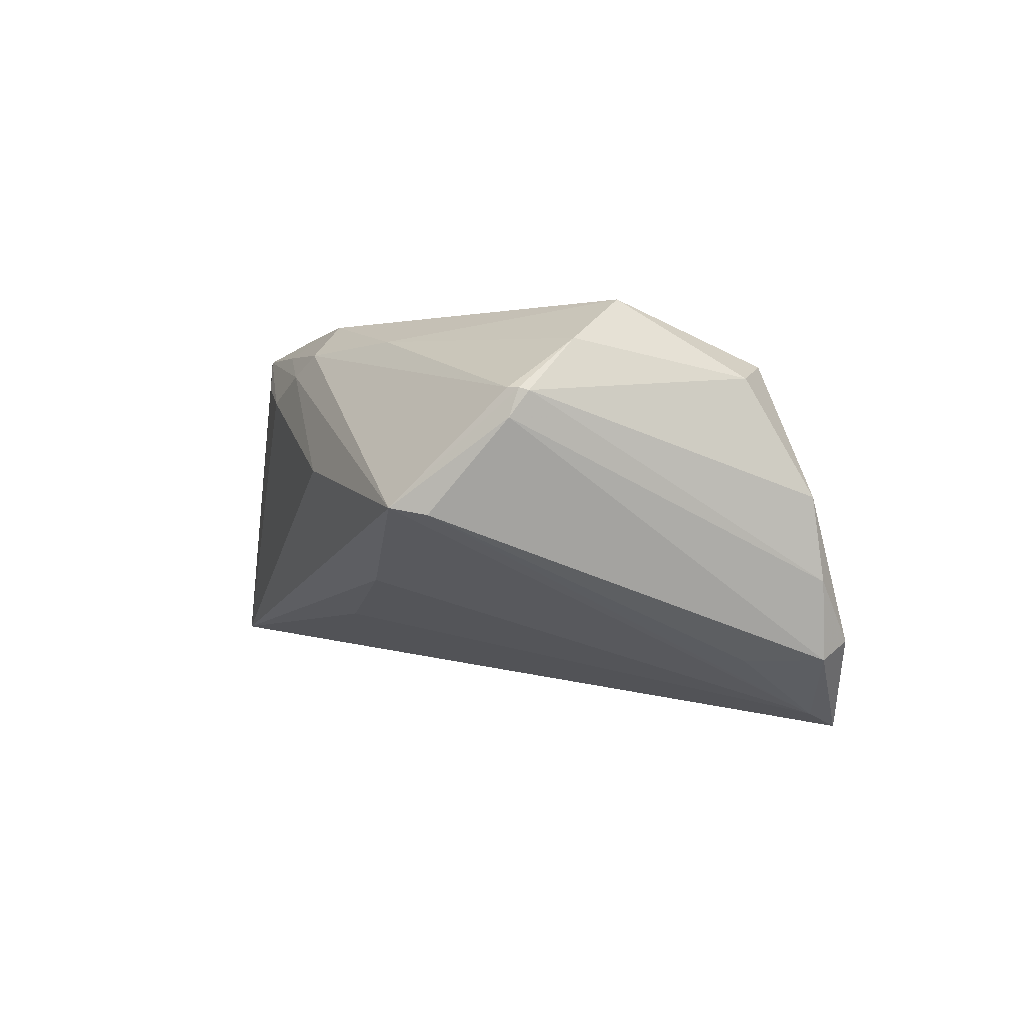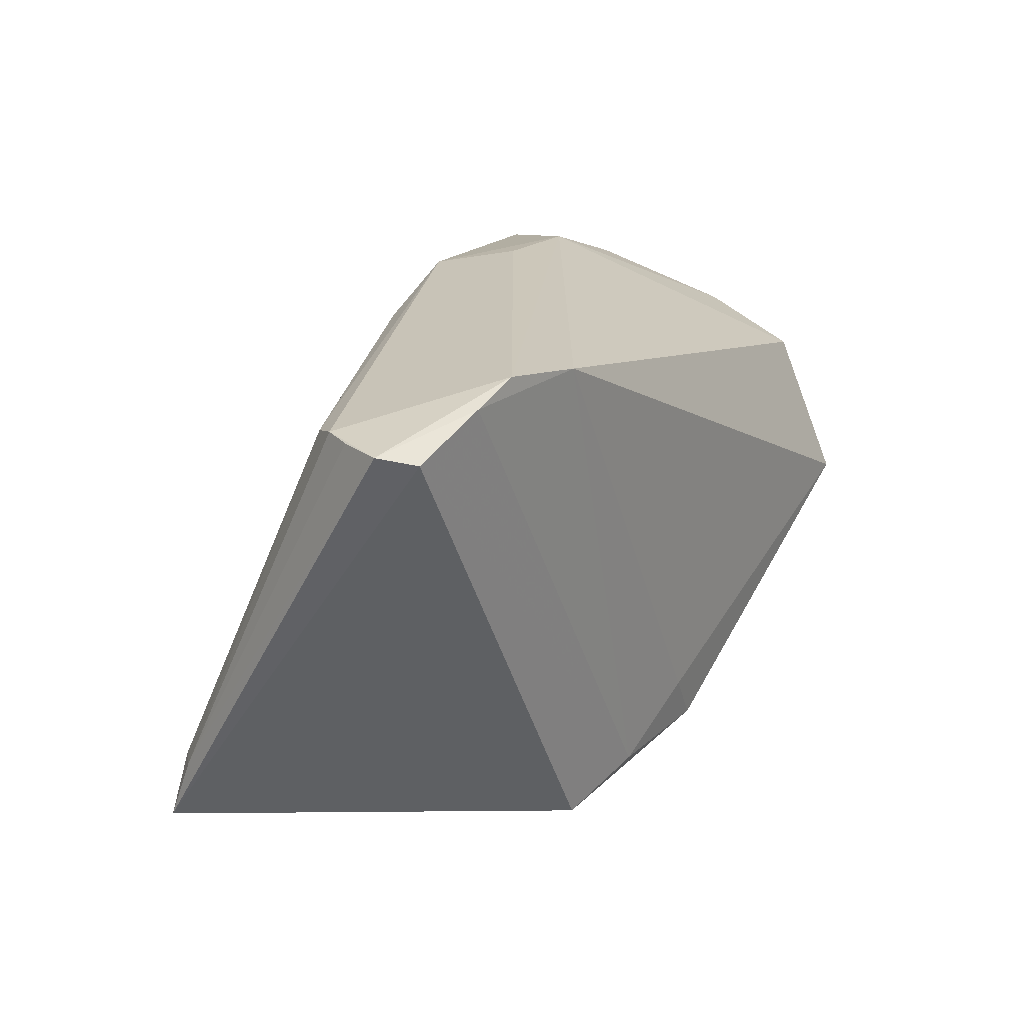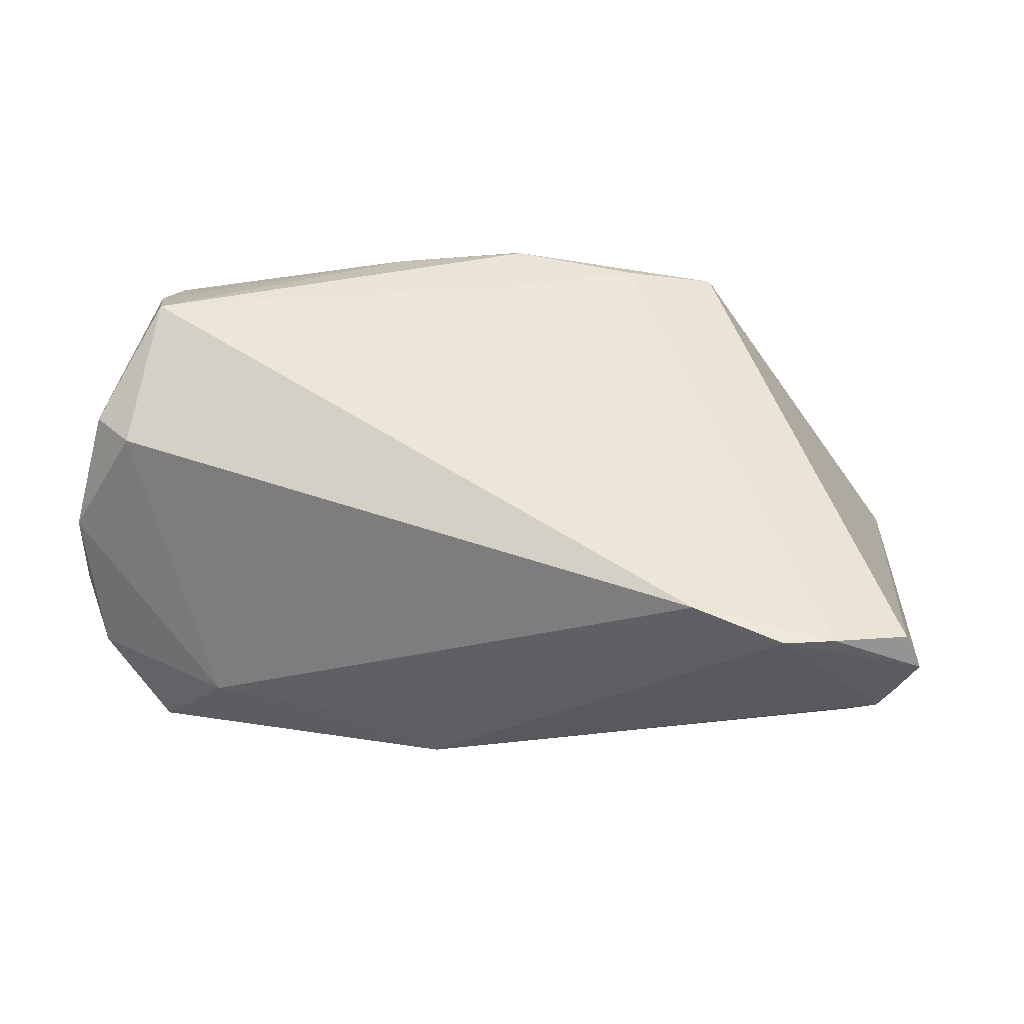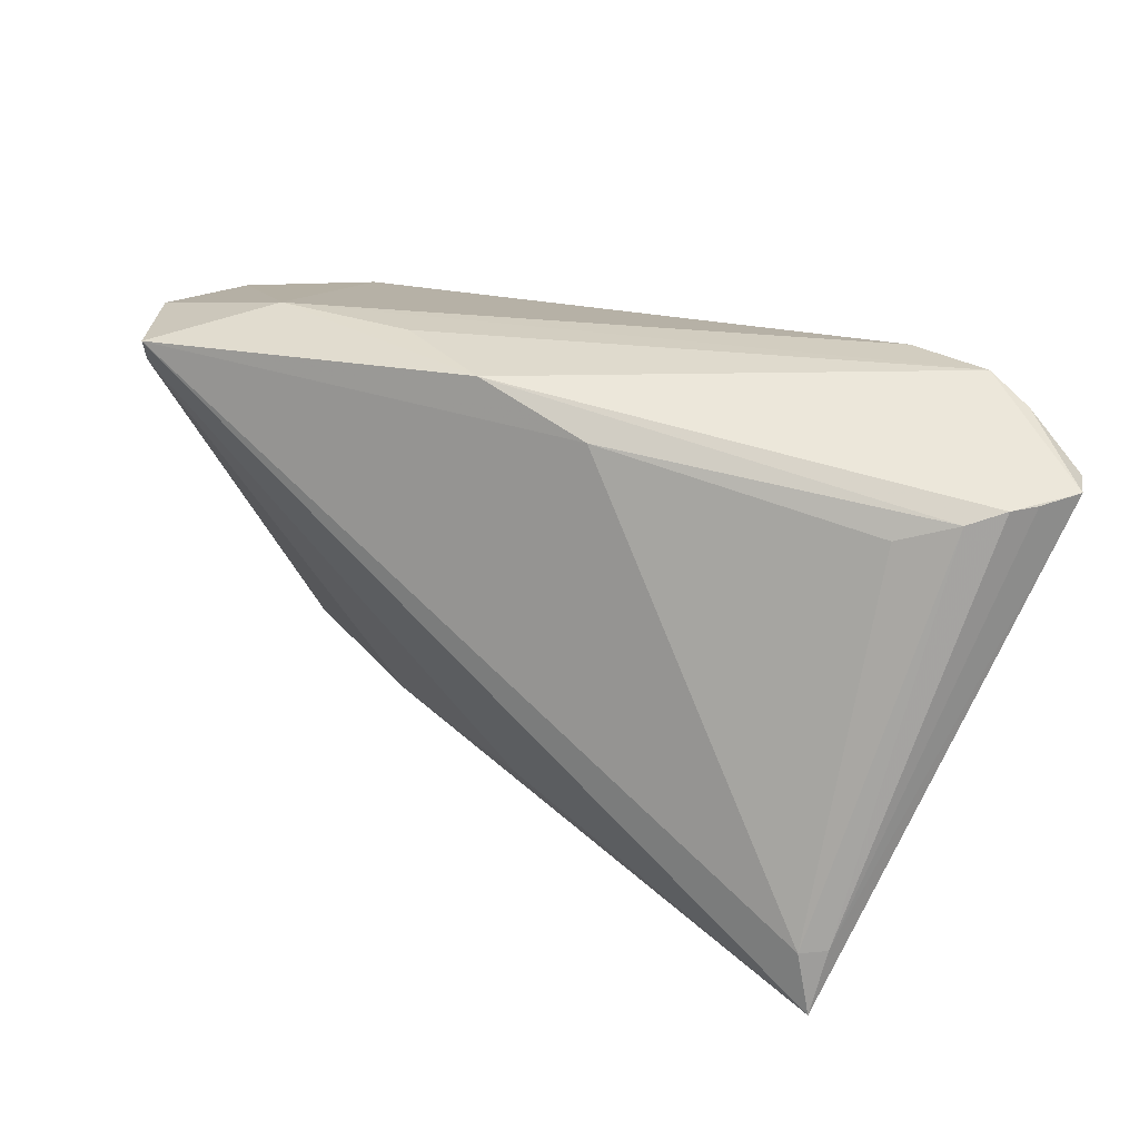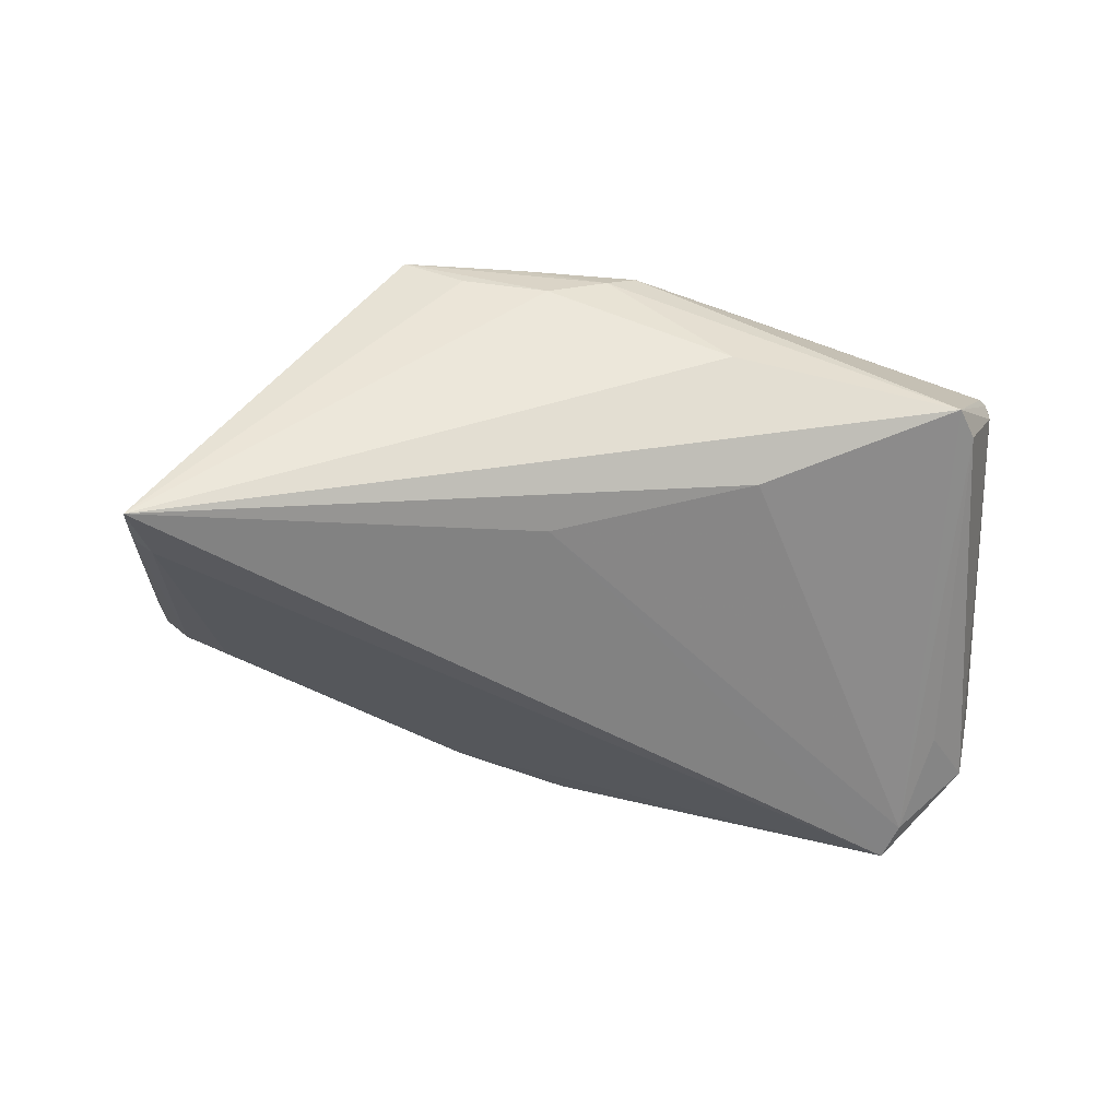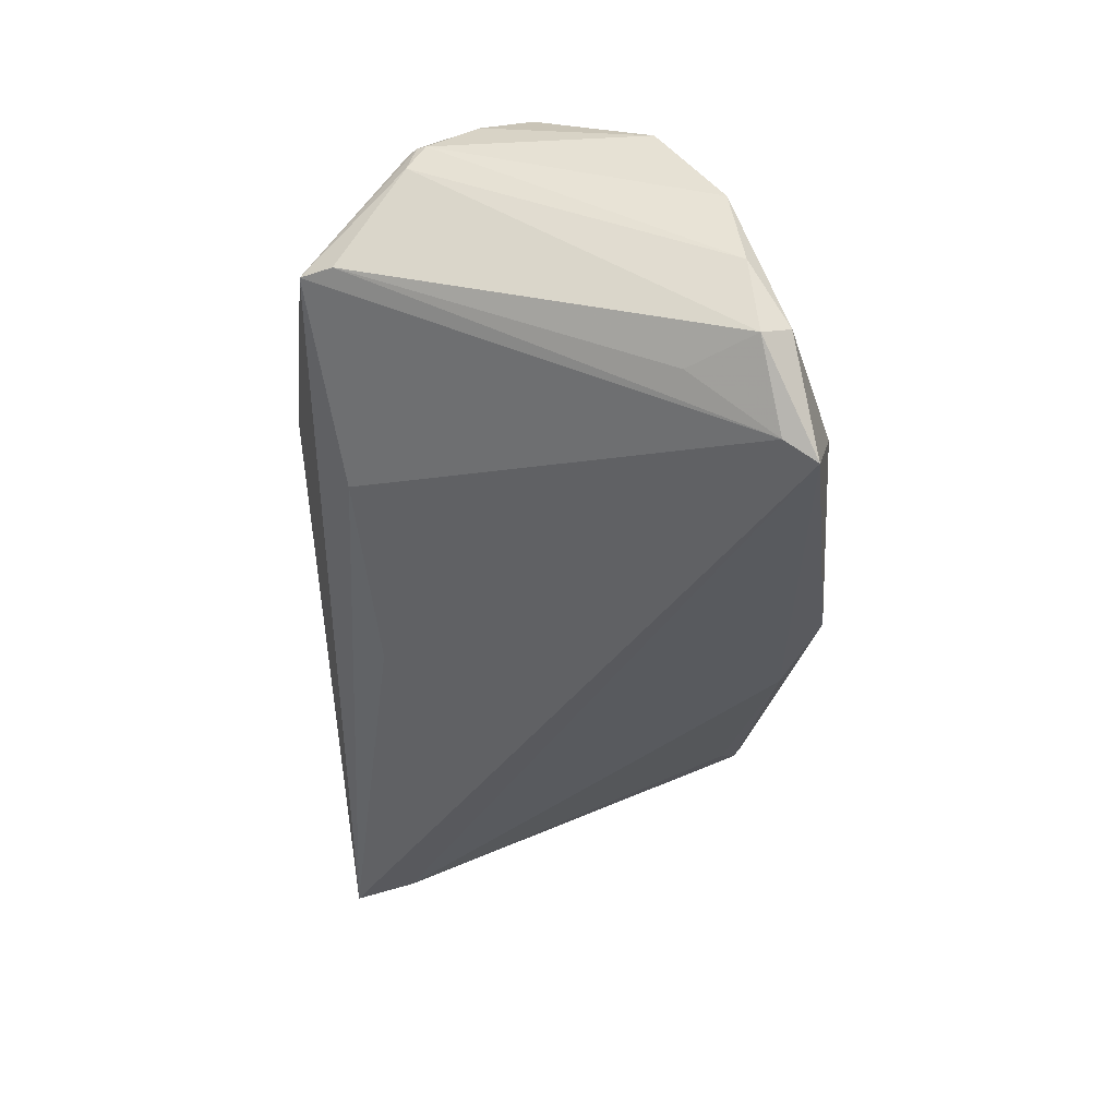
<metadata>
{"format":"obj","ext":"obj","renderer":"f3d","projection":"perspective","resolution":1024,"background":"white","views":[{"elev":1.3,"azim":72.4,"up":"+Z"},{"elev":19.9,"azim":-59.3,"up":"+Y"},{"elev":49.0,"azim":-166.4,"up":"+Z"},{"elev":36.2,"azim":-140.7,"up":"+Y"},{"elev":-39.6,"azim":-3.9,"up":"+Z"},{"elev":-41.2,"azim":89.9,"up":"+Z"}]}
</metadata>
<code>
v 0.01719 -0.03377 0.002599
v -0.02312 -0.03146 0.01853
v -0.0572 0.02637 0.008686
v 0.04533 -0.03084 -0.00164
v -0.05043 -0.02177 -0.02211
v -0.03153 0.03057 0.02271
v -0.01227 -0.02784 0.02108
v 0.04534 0.0227 -0.02744
v 0.01492 0.03143 -0.01287
v 0.04354 0.02678 -0.02933
v -0.001123 -0.02109 0.02271
v -0.005298 -0.03429 0.01193
v -0.04292 0.03216 0.02118
v -0.05304 -0.0215 -0.01978
v -0.004361 -0.02328 -0.01751
v 0.02063 -0.02636 -0.01135
v 0.05238 0.02389 -0.01789
v -0.05218 0.02537 0.0016
v 0.05398 0.009983 0.01343
v 0.0529 -0.0187 0.008697
v 0.04875 0.01229 -0.02024
v -0.01322 0.02802 -0.01449
v -0.0595 0.02627 0.01406
v 0.04802 0.01433 0.01507
v -0.008598 -0.03139 0.01842
v 0.0332 0.02986 -0.01575
v 0.04891 -0.004174 0.02271
v -0.04879 0.02981 0.02047
v 0.05363 -0.01654 0.01178
v -0.04606 0.02302 -0.002789
v 0.003553 -0.02729 0.02198
v 0.02042 -0.0248 0.01907
v 0.001031 0.03216 -0.01653
v -0.01575 -0.0331 0.01424
v 0.05578 0.01923 -0.01041
v 0.05637 0.01754 -0.0004647
v 0.006005 -0.03124 0.018
v -0.0572 0.0254 0.01832
v 0.01789 -0.0264 0.01834
v 0.05159 -0.01048 0.01793
v 0.05208 -0.01863 0.01212
v 0.002178 -0.03302 0.01526
v 0.05305 -0.01758 0.01212
v 0.04758 -0.02683 -0.00243
v -0.05297 -0.02947 -0.02295
v -0.05545 0.02669 0.005356
v 0.05387 0.02027 -0.0199
f 9 33 13
f 13 33 46
f 16 4 45
f 27 24 6
f 4 44 20
f 35 29 20
f 15 16 45
f 45 10 15
f 33 9 26
f 26 10 33
f 26 6 24
f 26 9 13
f 13 6 26
f 35 20 47
f 47 20 44
f 19 24 27
f 27 6 11
f 11 6 7
f 45 4 1
f 1 12 45
f 2 38 45
f 7 38 2
f 43 20 29
f 43 41 4
f 4 20 43
f 5 10 45
f 18 46 33
f 30 5 18
f 45 38 23
f 13 46 23
f 28 38 7
f 28 6 13
f 7 6 28
f 13 23 28
f 28 23 38
f 16 15 8
f 8 15 10
f 4 16 8
f 8 44 4
f 10 47 8
f 35 47 17
f 17 47 10
f 10 26 17
f 36 19 29
f 36 29 35
f 24 19 36
f 35 17 36
f 36 26 24
f 36 17 26
f 45 12 34
f 34 2 45
f 12 2 34
f 42 2 12
f 42 1 4
f 12 1 42
f 4 41 37
f 41 39 37
f 37 42 4
f 32 39 41
f 32 37 39
f 14 5 45
f 45 23 14
f 46 18 14
f 14 18 5
f 22 18 33
f 30 18 22
f 22 5 30
f 33 10 22
f 10 5 22
f 21 47 44
f 44 8 21
f 21 8 47
f 2 42 25
f 42 37 25
f 27 32 40
f 40 32 41
f 41 43 40
f 40 43 29
f 40 19 27
f 29 19 40
f 37 32 31
f 31 11 7
f 27 11 31
f 31 32 27
f 31 25 37
f 7 2 31
f 2 25 31
f 3 23 46
f 46 14 3
f 3 14 23

</code>
